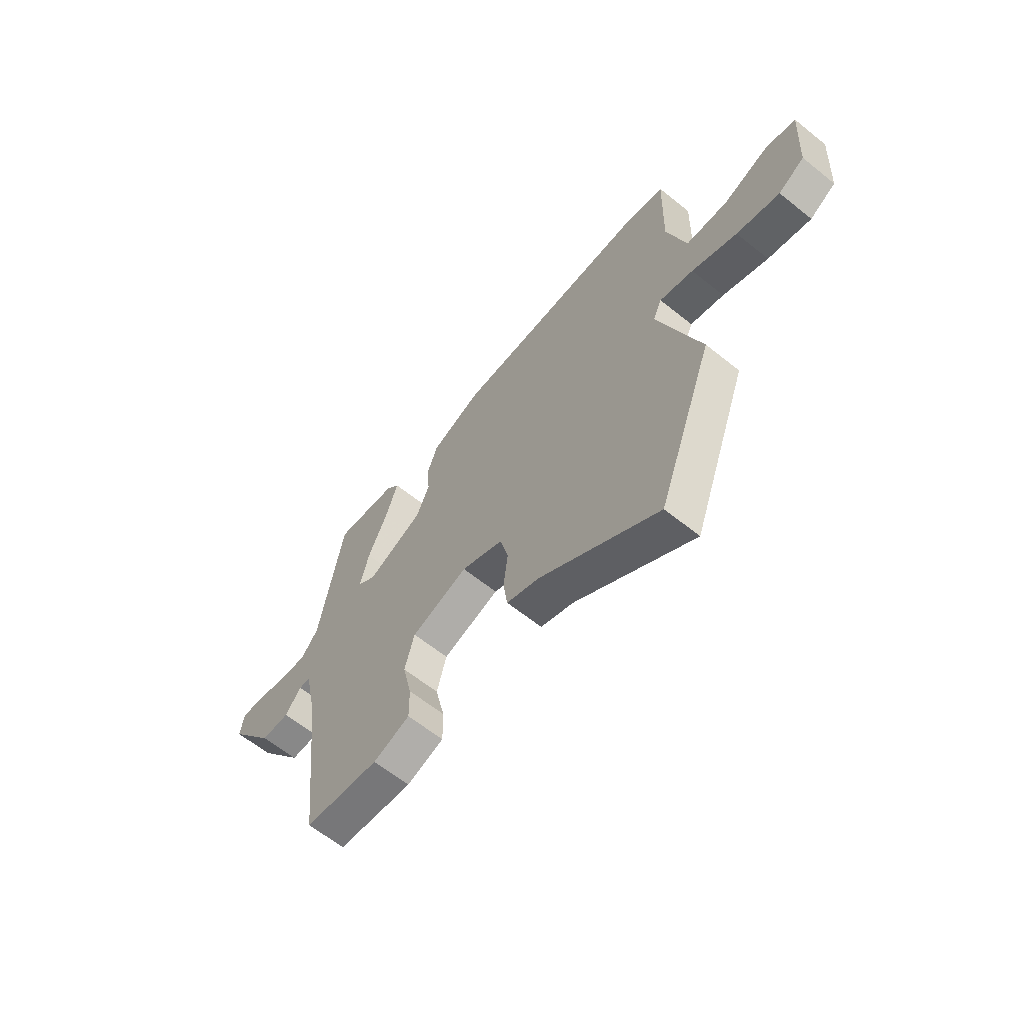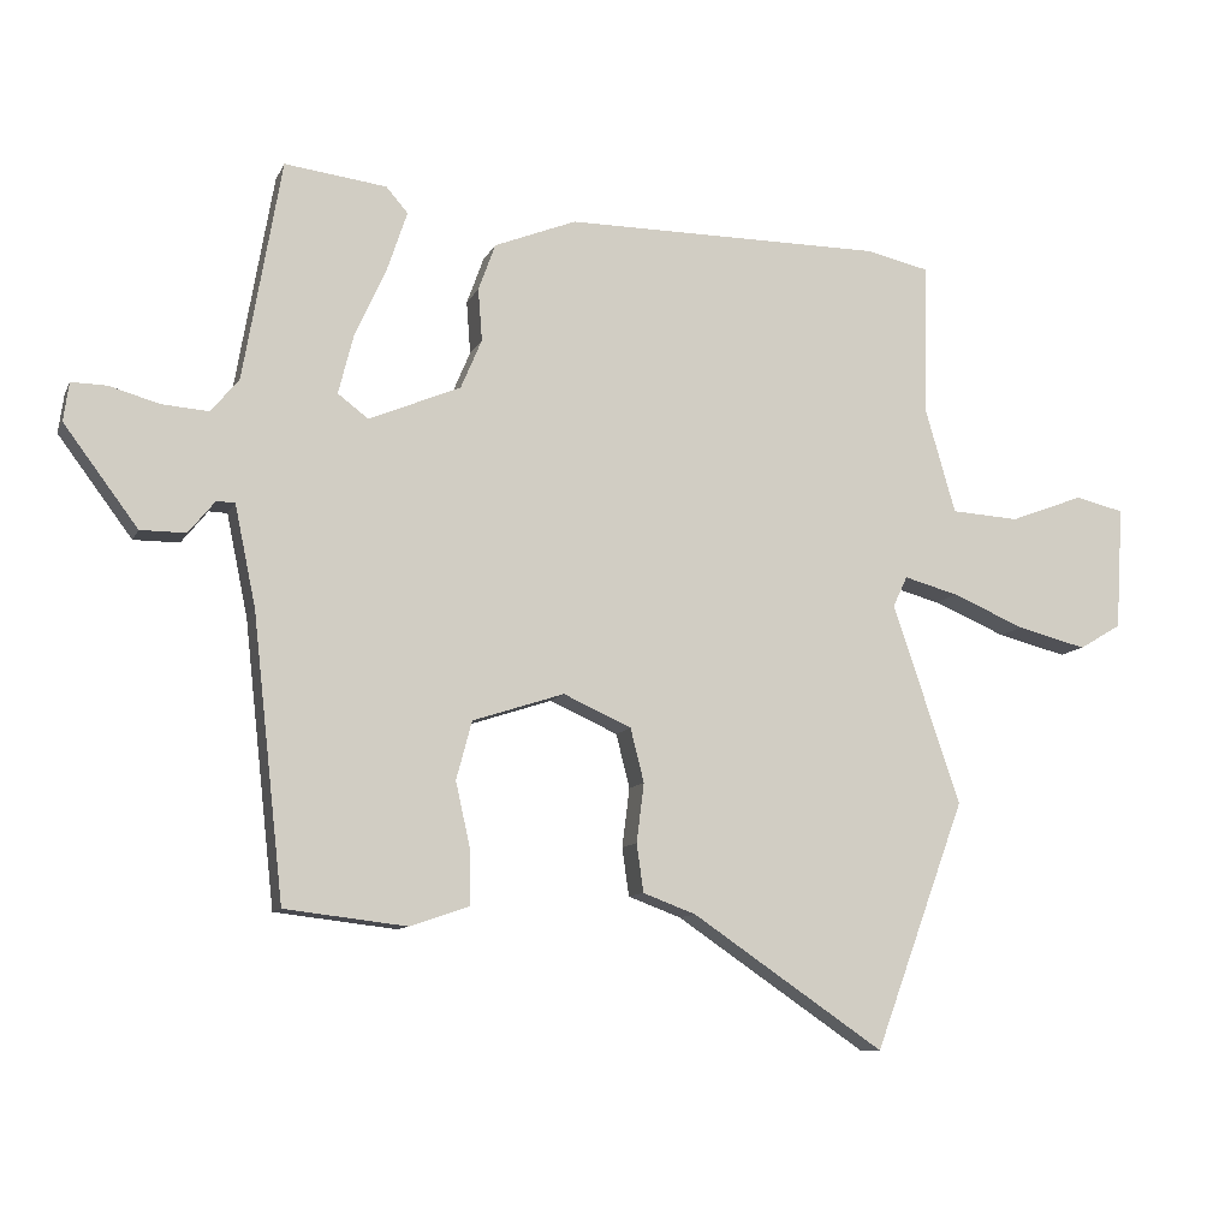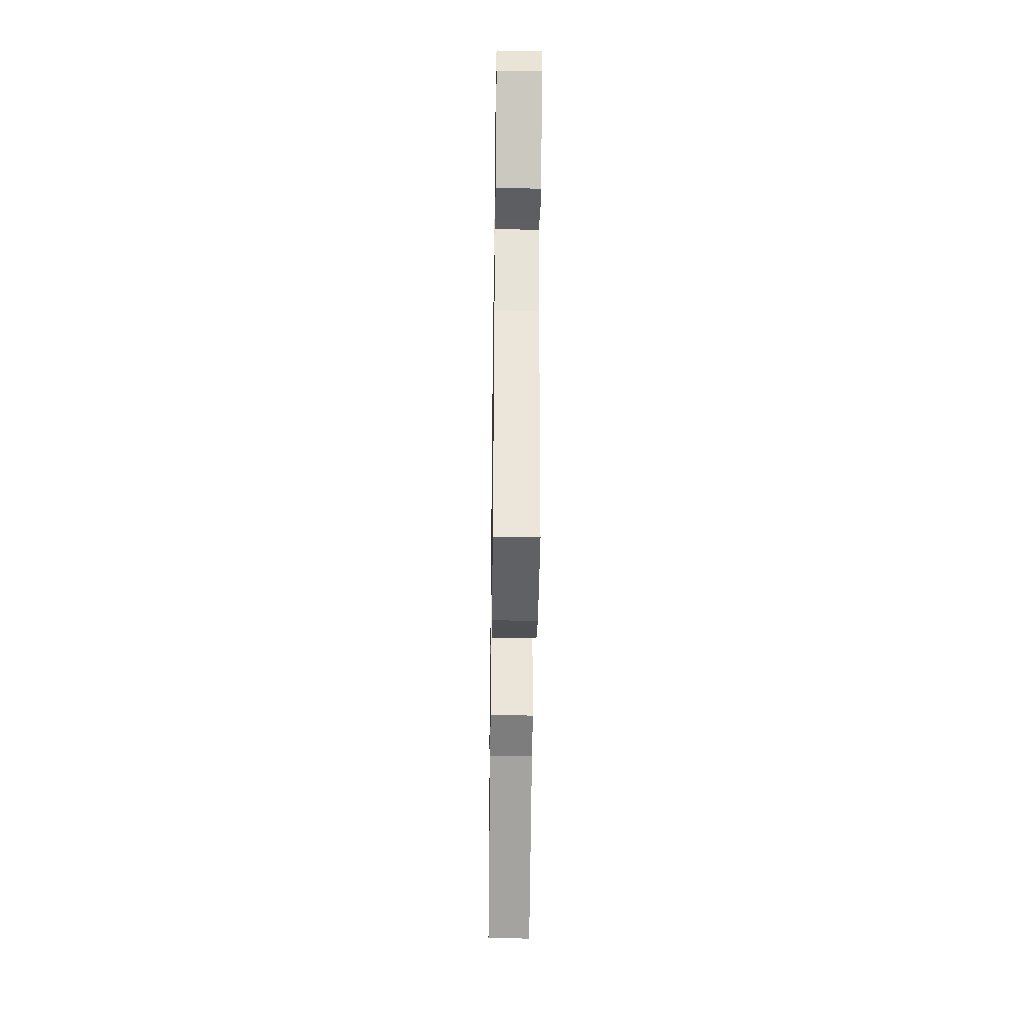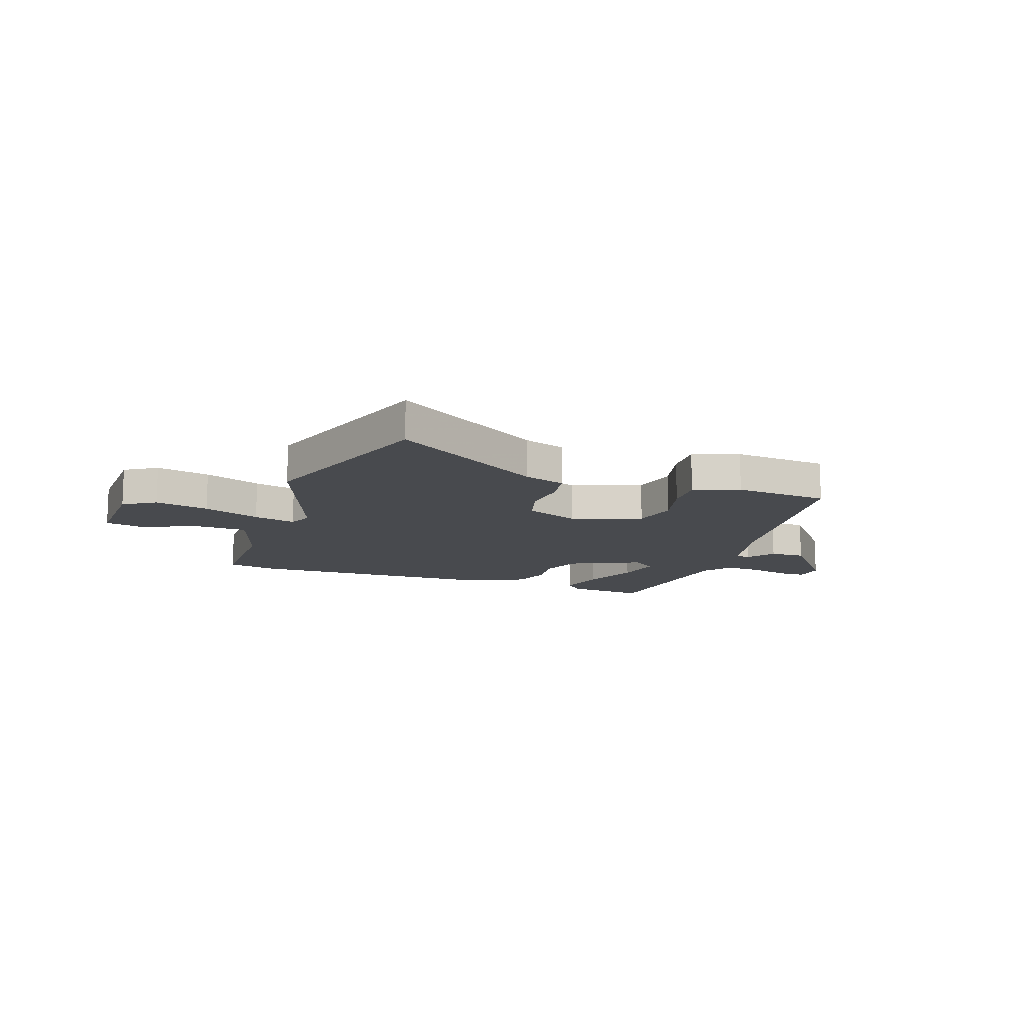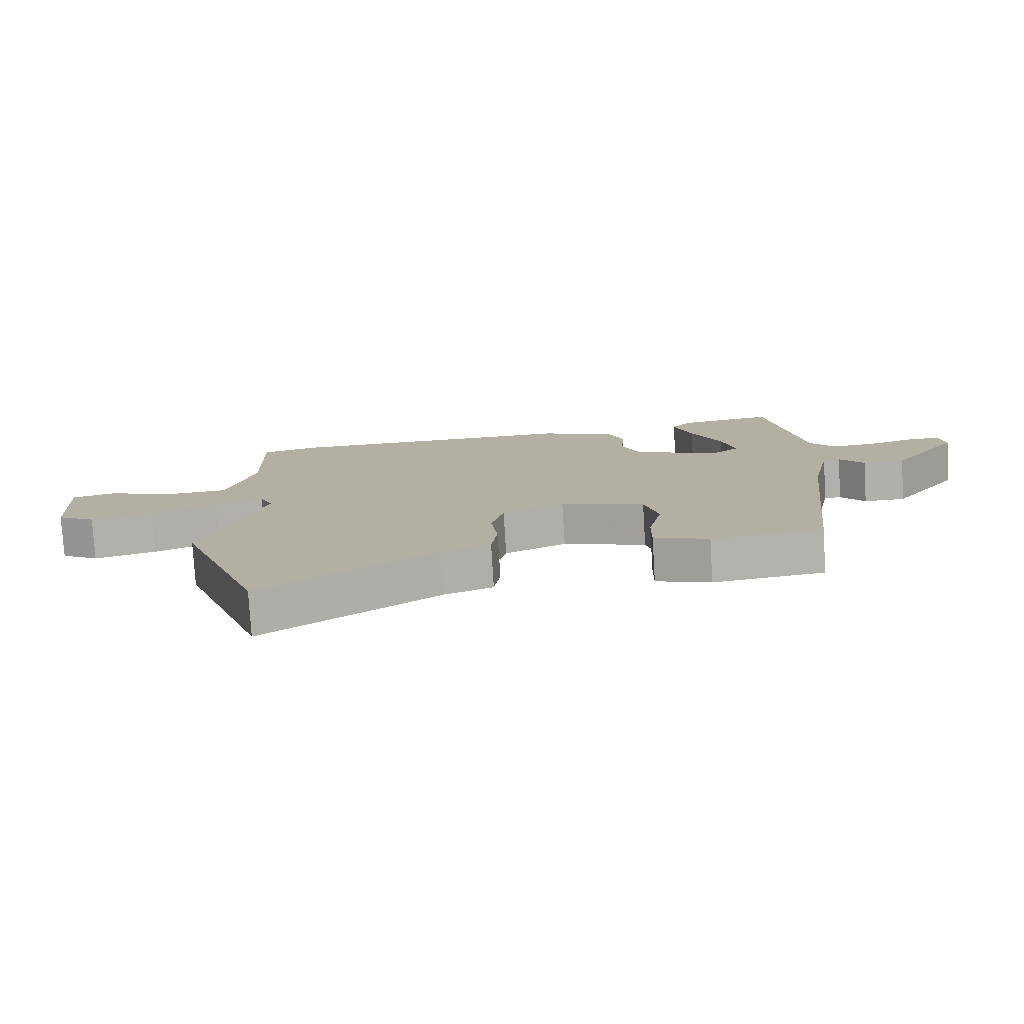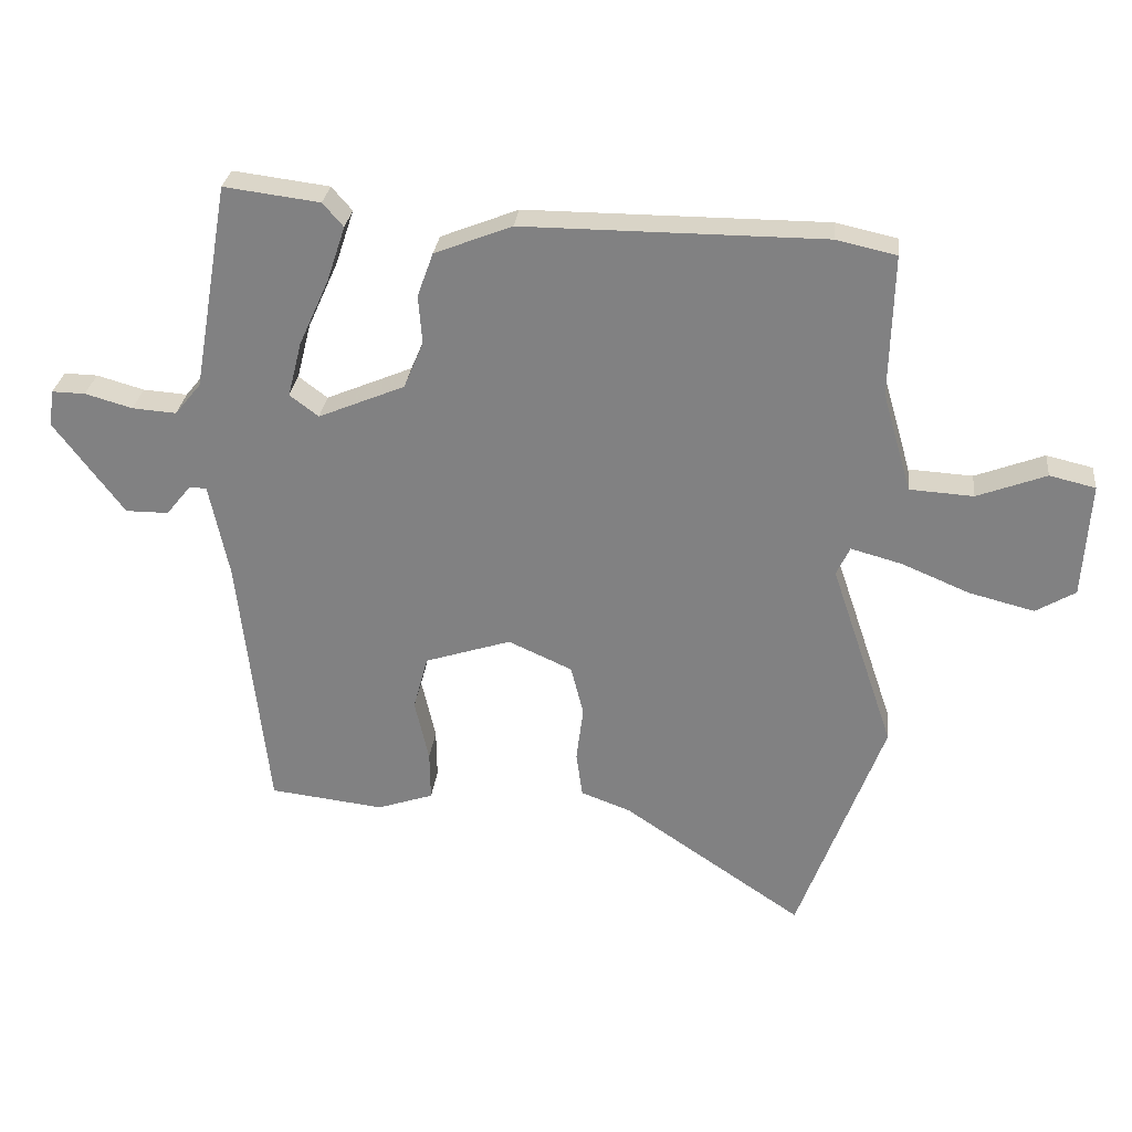
<metadata>
{"format":"obj","ext":"obj","renderer":"f3d","projection":"perspective","resolution":1024,"background":"white","views":[{"elev":-62.9,"azim":50.9,"up":"+Z"},{"elev":-10.2,"azim":-17.1,"up":"+Z"},{"elev":-38.7,"azim":-90.8,"up":"+Z"},{"elev":-12.8,"azim":162.4,"up":"+Y"},{"elev":-78.2,"azim":-176.5,"up":"+Z"},{"elev":28.5,"azim":6.3,"up":"+Z"}]}
</metadata>
<code>
v -0.471 0.07 0.56
v -0.321 0.07 0.541
v -0.289 0.07 0.504
v -0.318 0.07 0.417
v -0.365 0.07 0.313
v -0.387 0.07 0.226
v -0.342 0.07 0.192
v -0.207 0.07 0.249
v -0.176 0.07 0.322
v -0.182 0.07 0.399
v -0.157 0.07 0.468
v -0.036 0.07 0.516
v 0.434 0.07 0.515
v 0.528 0.07 0.494
v 0.522 0.07 0.272
v 0.567 0.07 0.116
v 0.667 0.07 0.11
v 0.775 0.07 0.151
v 0.847 0.07 0.134
v 0.836 0.07 -0.047
v 0.774 0.07 -0.084
v 0.672 0.07 -0.058
v 0.565 0.07 -0.013
v 0.485 0.07 0.009
v 0.464 0.07 -0.036
v 0.563 0.07 -0.33
v 0.429 0.07 -0.694
v 0.147 0.07 -0.503
v 0.069 0.07 -0.474
v 0.059 0.07 -0.403
v 0.07 0.07 -0.316
v 0.05 0.07 -0.237
v -0.05 0.07 -0.192
v -0.185 0.07 -0.236
v -0.208 0.07 -0.322
v -0.186 0.07 -0.42
v -0.185 0.07 -0.498
v -0.273 0.07 -0.528
v -0.452 0.07 -0.507
v -0.498 0.07 -0.092
v -0.529 0.07 0.057
v -0.556 0.07 0.058
v -0.595 0.07 0.01
v -0.662 0.07 0.01
v -0.771 0.07 0.156
v -0.763 0.07 0.213
v -0.711 0.07 0.212
v -0.637 0.07 0.191
v -0.568 0.07 0.186
v -0.527 0.07 0.236
v -0.471 0 0.56
v -0.321 0 0.541
v -0.289 0 0.504
v -0.318 0 0.417
v -0.365 0 0.313
v -0.387 0 0.226
v -0.342 0 0.192
v -0.207 0 0.249
v -0.176 0 0.322
v -0.182 0 0.399
v -0.157 0 0.468
v -0.036 0 0.516
v 0.434 0 0.515
v 0.528 0 0.494
v 0.522 0 0.272
v 0.567 0 0.116
v 0.667 0 0.11
v 0.775 0 0.151
v 0.847 0 0.134
v 0.836 0 -0.047
v 0.774 0 -0.084
v 0.672 0 -0.058
v 0.565 0 -0.013
v 0.485 0 0.009
v 0.464 0 -0.036
v 0.563 0 -0.33
v 0.429 0 -0.694
v 0.147 0 -0.503
v 0.069 0 -0.474
v 0.059 0 -0.403
v 0.07 0 -0.316
v 0.05 0 -0.237
v -0.05 0 -0.192
v -0.185 0 -0.236
v -0.208 0 -0.322
v -0.186 0 -0.42
v -0.185 0 -0.498
v -0.273 0 -0.528
v -0.452 0 -0.507
v -0.498 0 -0.092
v -0.529 0 0.057
v -0.556 0 0.058
v -0.595 0 0.01
v -0.662 0 0.01
v -0.771 0 0.156
v -0.763 0 0.213
v -0.711 0 0.212
v -0.637 0 0.191
v -0.568 0 0.186
v -0.527 0 0.236
f 45 46 47 48
f 45 48 49
f 42 43 44 45
f 41 42 45 49
f 37 38 39 40
f 35 36 37 40
f 34 35 40 41
f 33 34 41 49
f 28 29 30 31
f 28 31 32
f 25 26 27 28
f 24 25 28 32
f 20 21 22 23
f 20 23 24
f 17 18 19 20
f 16 17 20 24
f 15 16 24 32
f 9 10 11 12
f 8 9 12 13
f 7 8 13 14
f 2 3 4 5
f 50 1 2 5
f 50 5 6
f 49 50 6 7
f 33 49 7
f 15 32 33
f 7 14 15 33
f 98 97 96 95
f 99 98 95
f 95 94 93 92
f 99 95 92 91
f 90 89 88 87
f 90 87 86 85
f 91 90 85 84
f 99 91 84 83
f 81 80 79 78
f 82 81 78
f 78 77 76 75
f 82 78 75 74
f 73 72 71 70
f 74 73 70
f 70 69 68 67
f 74 70 67 66
f 82 74 66 65
f 62 61 60 59
f 63 62 59 58
f 64 63 58 57
f 55 54 53 52
f 55 52 51 100
f 56 55 100
f 57 56 100 99
f 57 99 83
f 83 82 65
f 83 65 64 57
f 1 51 52 2
f 2 52 53 3
f 3 53 54 4
f 4 54 55 5
f 5 55 56 6
f 6 56 57 7
f 7 57 58 8
f 8 58 59 9
f 9 59 60 10
f 10 60 61 11
f 11 61 62 12
f 12 62 63 13
f 13 63 64 14
f 14 64 65 15
f 15 65 66 16
f 16 66 67 17
f 17 67 68 18
f 18 68 69 19
f 19 69 70 20
f 20 70 71 21
f 21 71 72 22
f 22 72 73 23
f 23 73 74 24
f 24 74 75 25
f 25 75 76 26
f 26 76 77 27
f 27 77 78 28
f 28 78 79 29
f 29 79 80 30
f 30 80 81 31
f 31 81 82 32
f 32 82 83 33
f 33 83 84 34
f 34 84 85 35
f 35 85 86 36
f 36 86 87 37
f 37 87 88 38
f 38 88 89 39
f 39 89 90 40
f 40 90 91 41
f 41 91 92 42
f 42 92 93 43
f 43 93 94 44
f 44 94 95 45
f 45 95 96 46
f 46 96 97 47
f 47 97 98 48
f 48 98 99 49
f 49 99 100 50
f 50 100 51 1

</code>
